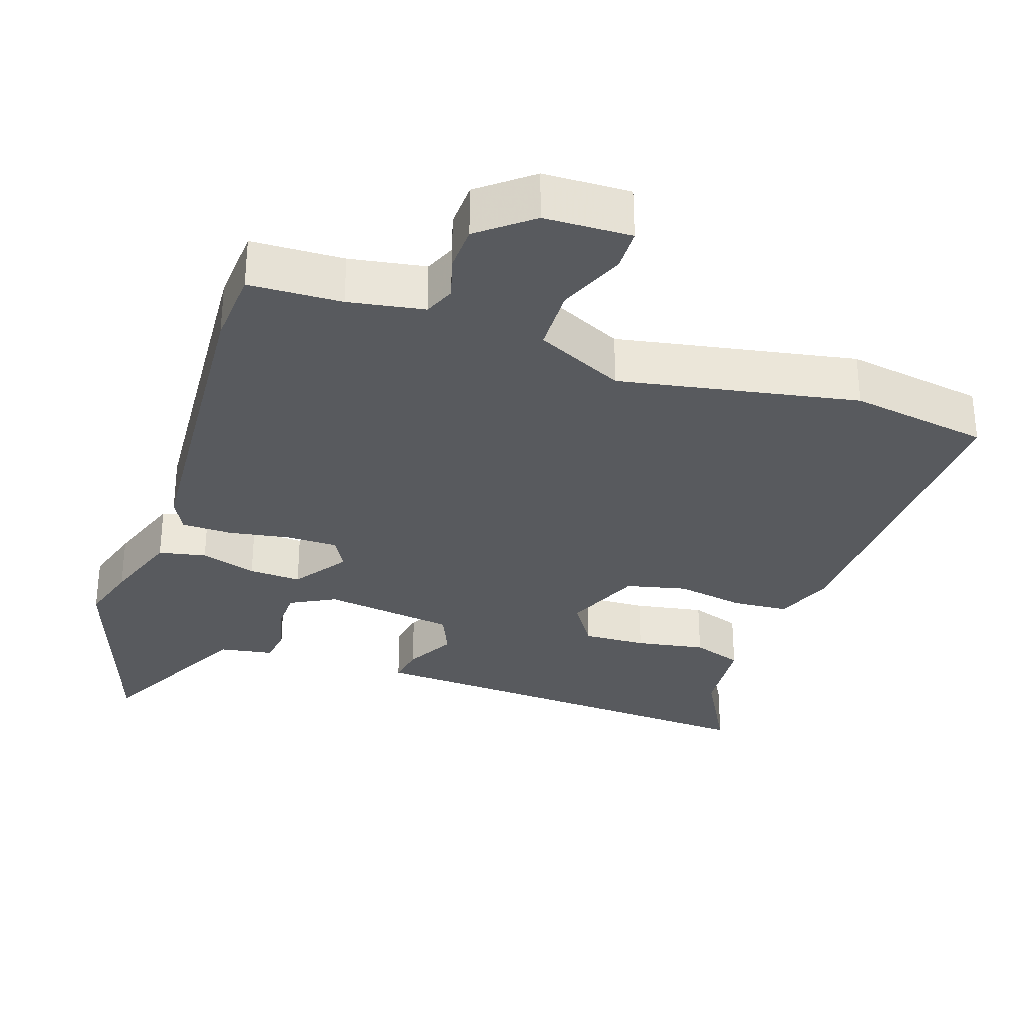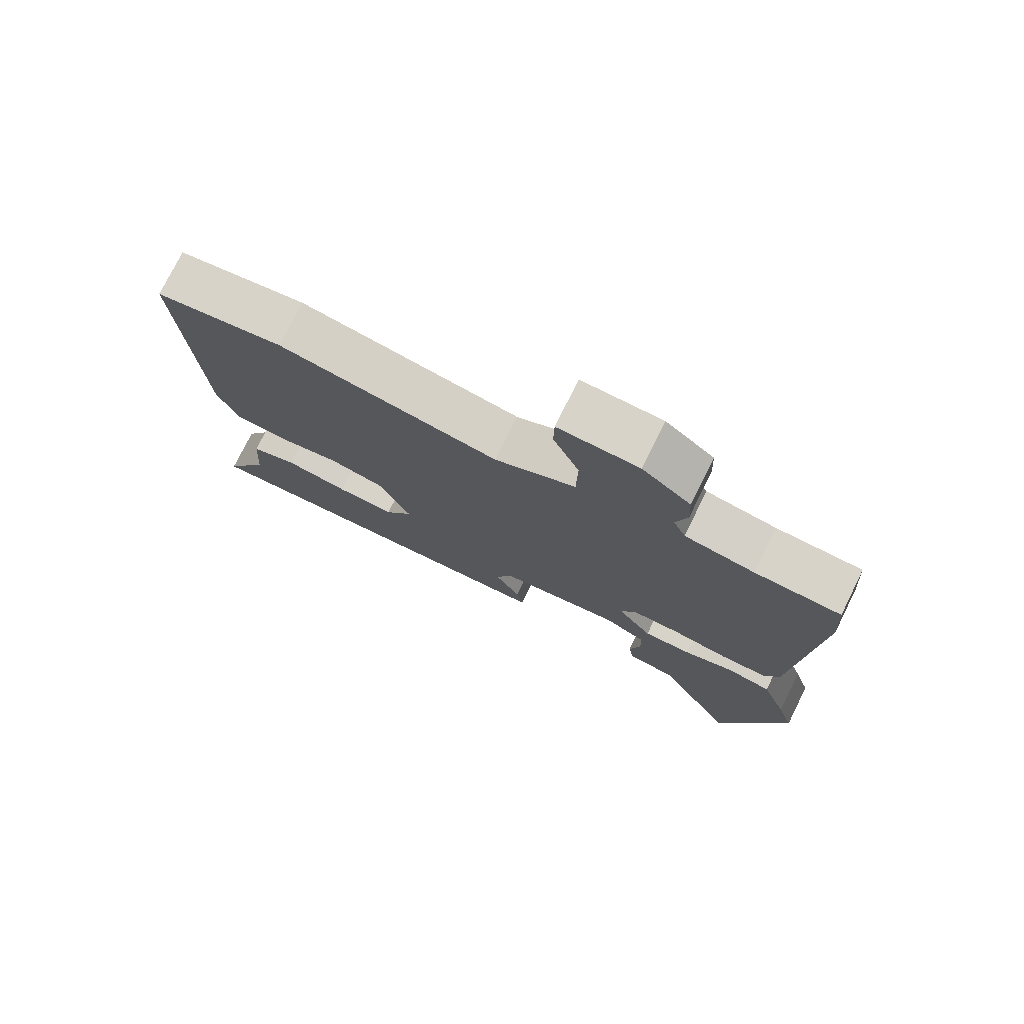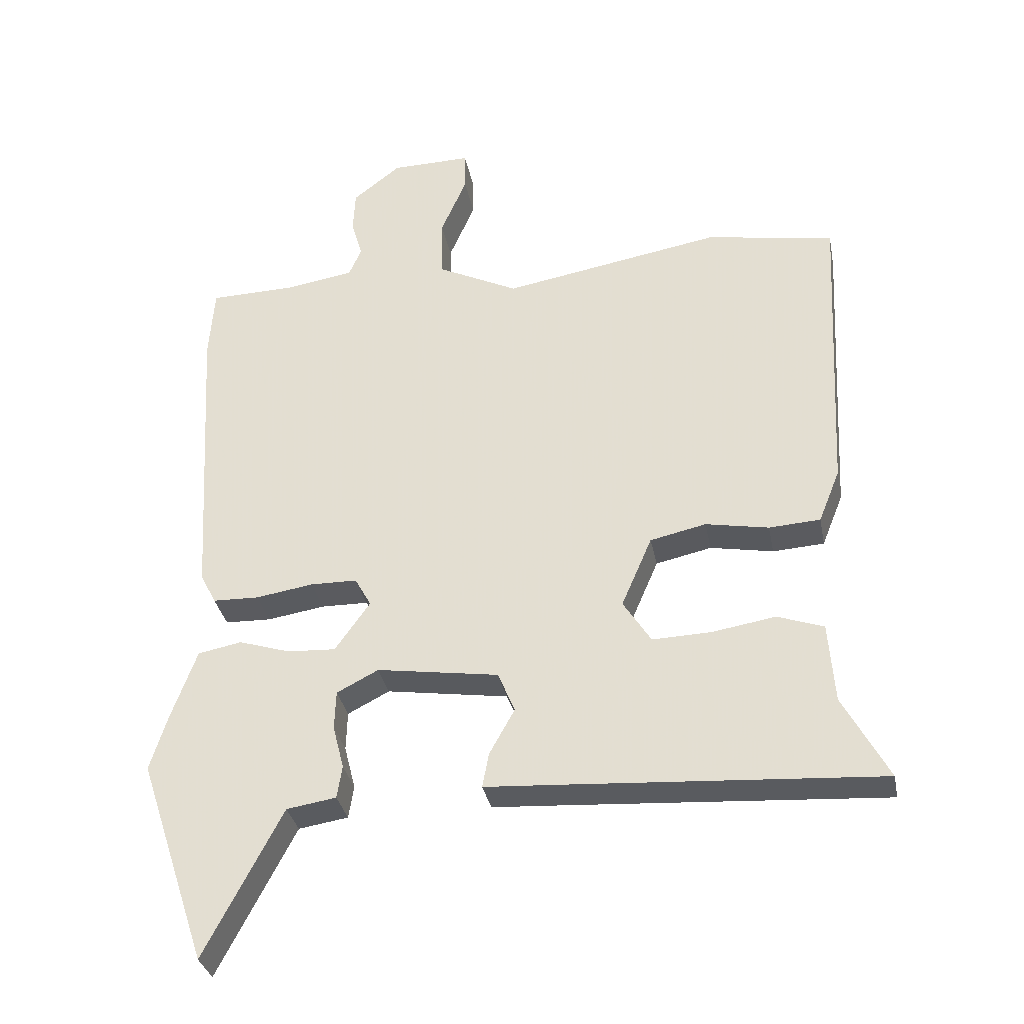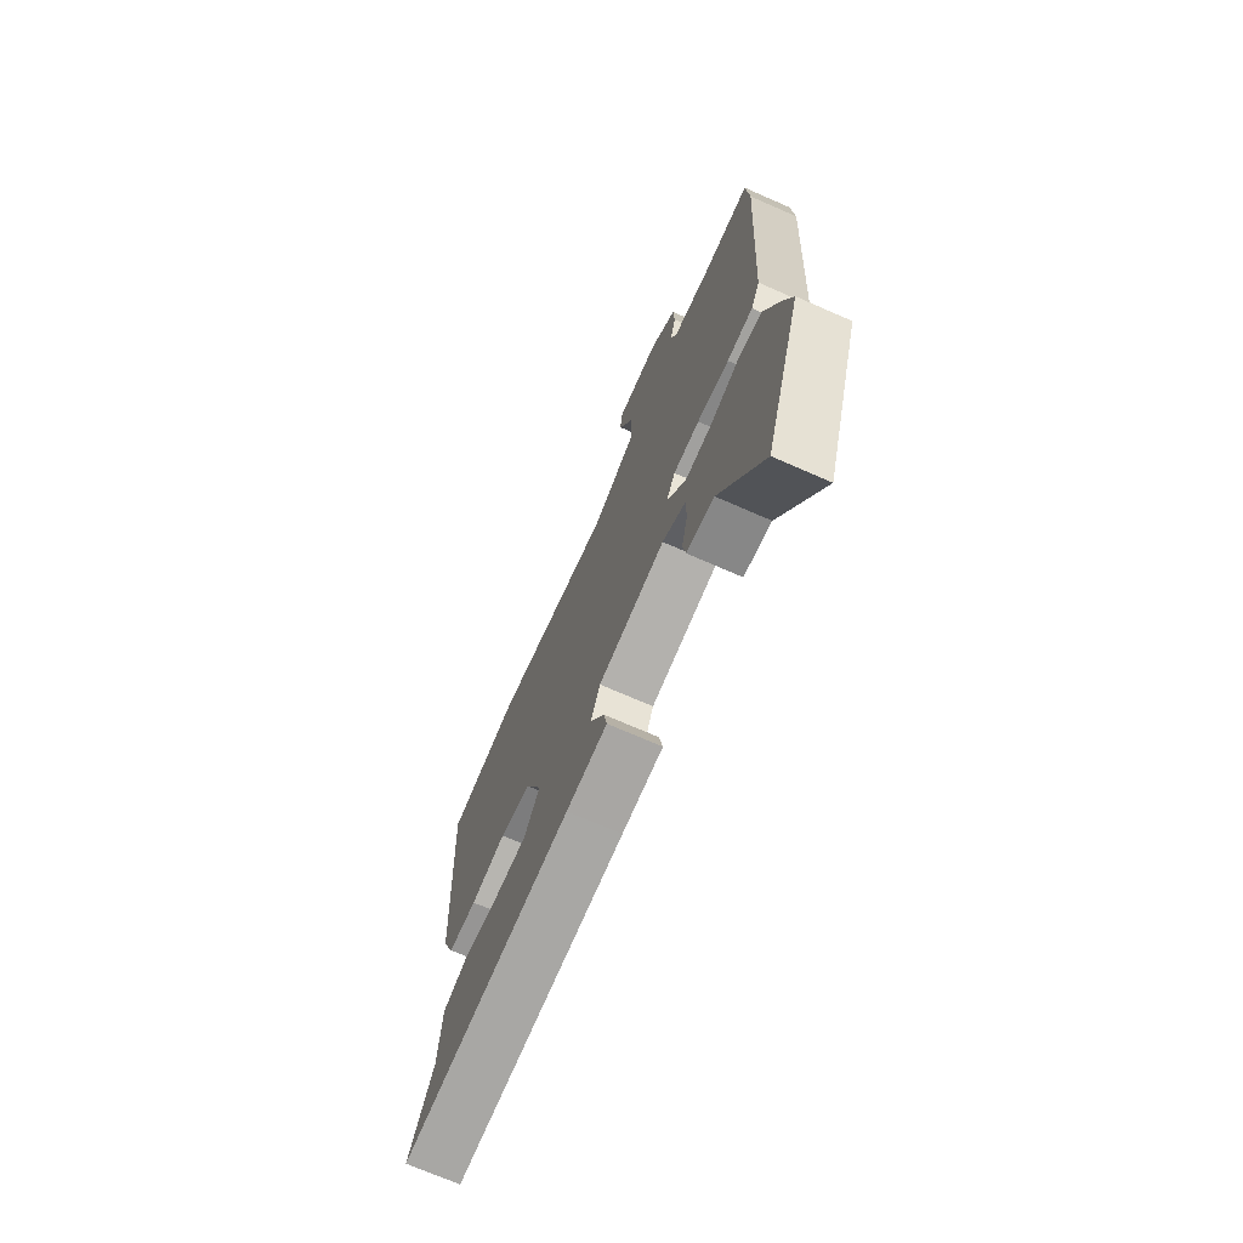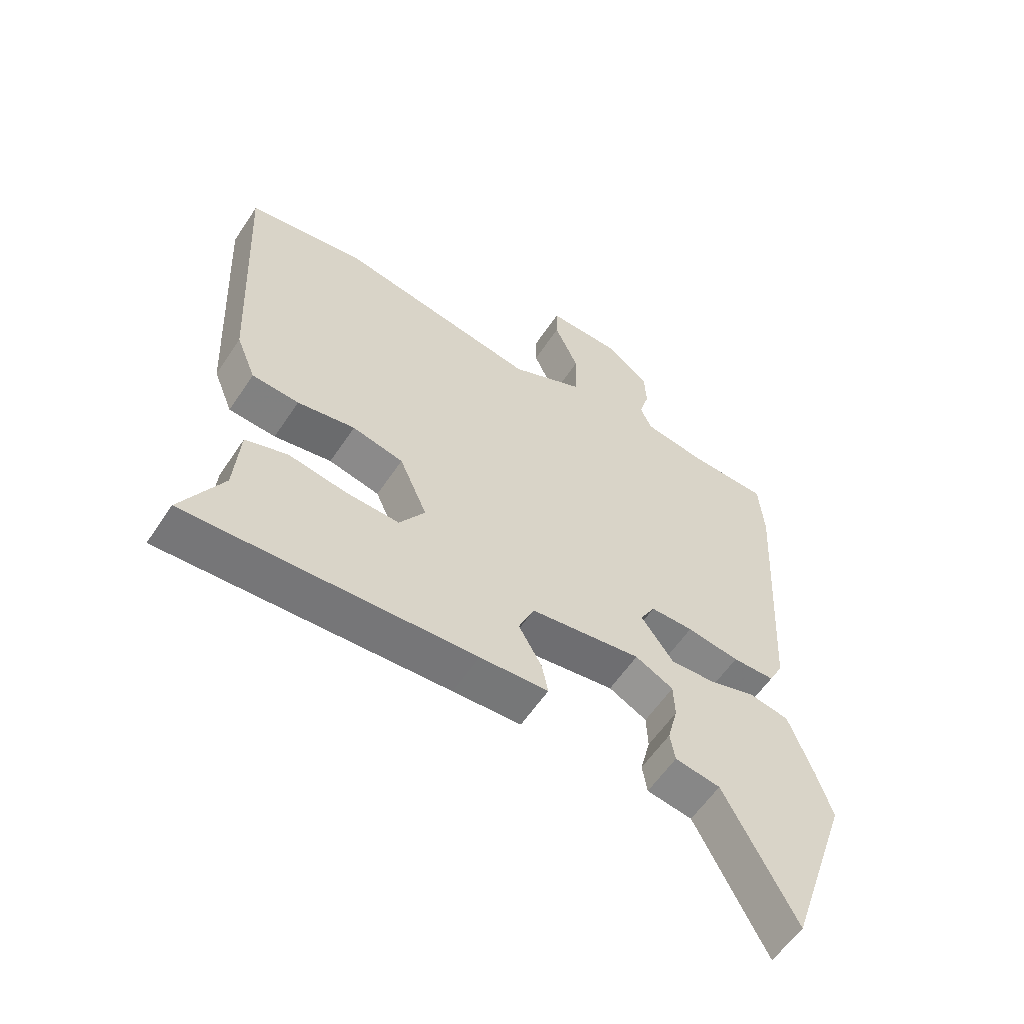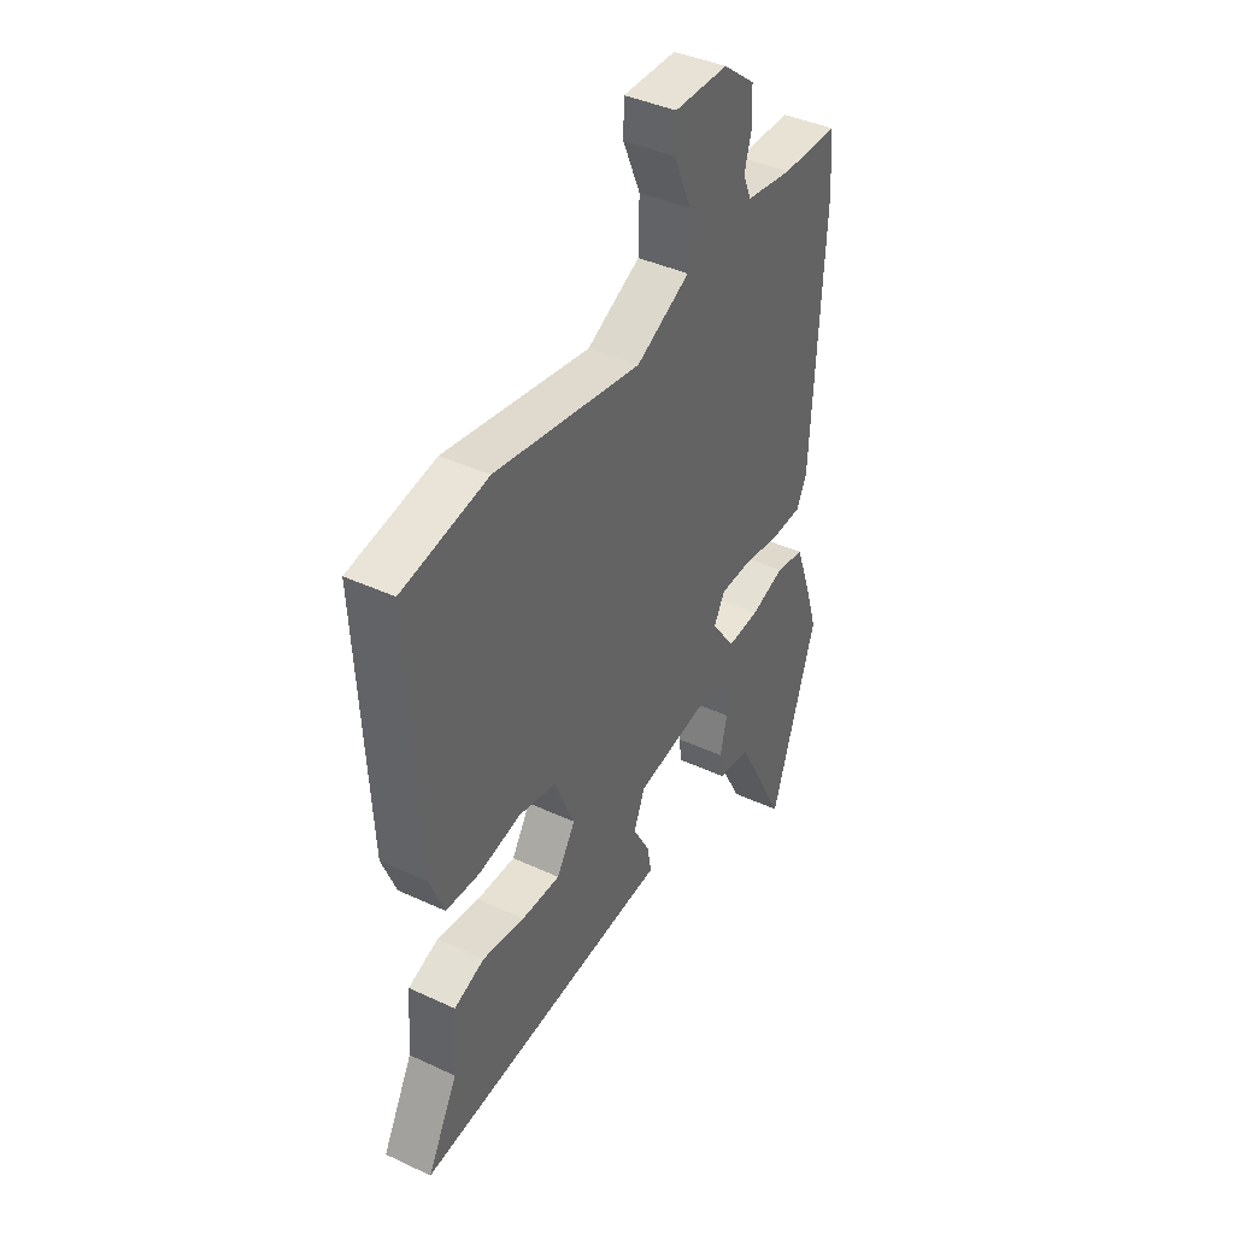
<metadata>
{"format":"obj","ext":"obj","renderer":"f3d","projection":"perspective","resolution":1024,"background":"white","views":[{"elev":-31.1,"azim":-18.0,"up":"+Y"},{"elev":76.4,"azim":-153.6,"up":"+Z"},{"elev":-33.0,"azim":10.9,"up":"+Z"},{"elev":-71.0,"azim":-113.7,"up":"+Z"},{"elev":-58.7,"azim":146.6,"up":"+Z"},{"elev":40.8,"azim":119.6,"up":"+Z"}]}
</metadata>
<code>
v -0.506 0.07 0.412
v -0.498 0.07 0.523
v -0.367 0.07 0.526
v -0.26 0.07 0.543
v -0.241 0.07 0.587
v -0.258 0.07 0.647
v -0.255 0.07 0.712
v -0.181 0.07 0.77
v -0.058 0.07 0.772
v -0.057 0.07 0.711
v -0.097 0.07 0.618
v -0.095 0.07 0.525
v 0.029 0.07 0.464
v 0.367 0.07 0.523
v 0.564 0.07 0.489
v 0.54 0.07 0.023
v 0.507 0.07 -0.059
v 0.428 0.07 -0.064
v 0.331 0.07 -0.046
v 0.245 0.07 -0.065
v 0.198 0.07 -0.174
v 0.241 0.07 -0.241
v 0.331 0.07 -0.238
v 0.429 0.07 -0.222
v 0.5 0.07 -0.247
v 0.509 0.07 -0.37
v 0.579 0.07 -0.5
v 0.097 0.07 -0.469
v -0.018 0.07 -0.462
v -0.008 0.07 -0.409
v 0.031 0.07 -0.339
v 0.005 0.07 -0.277
v -0.182 0.07 -0.249
v -0.246 0.07 -0.282
v -0.248 0.07 -0.342
v -0.231 0.07 -0.409
v -0.239 0.07 -0.459
v -0.315 0.07 -0.471
v -0.434 0.07 -0.698
v -0.539 0.07 -0.383
v -0.513 0.07 -0.299
v -0.473 0.07 -0.189
v -0.406 0.07 -0.176
v -0.327 0.07 -0.201
v -0.253 0.07 -0.205
v -0.199 0.07 -0.129
v -0.224 0.07 -0.084
v -0.296 0.07 -0.083
v -0.384 0.07 -0.097
v -0.455 0.07 -0.095
v -0.479 0.07 -0.048
v -0.506 0 0.412
v -0.498 0 0.523
v -0.367 0 0.526
v -0.26 0 0.543
v -0.241 0 0.587
v -0.258 0 0.647
v -0.255 0 0.712
v -0.181 0 0.77
v -0.058 0 0.772
v -0.057 0 0.711
v -0.097 0 0.618
v -0.095 0 0.525
v 0.029 0 0.464
v 0.367 0 0.523
v 0.564 0 0.489
v 0.54 0 0.023
v 0.507 0 -0.059
v 0.428 0 -0.064
v 0.331 0 -0.046
v 0.245 0 -0.065
v 0.198 0 -0.174
v 0.241 0 -0.241
v 0.331 0 -0.238
v 0.429 0 -0.222
v 0.5 0 -0.247
v 0.509 0 -0.37
v 0.579 0 -0.5
v 0.097 0 -0.469
v -0.018 0 -0.462
v -0.008 0 -0.409
v 0.031 0 -0.339
v 0.005 0 -0.277
v -0.182 0 -0.249
v -0.246 0 -0.282
v -0.248 0 -0.342
v -0.231 0 -0.409
v -0.239 0 -0.459
v -0.315 0 -0.471
v -0.434 0 -0.698
v -0.539 0 -0.383
v -0.513 0 -0.299
v -0.473 0 -0.189
v -0.406 0 -0.176
v -0.327 0 -0.201
v -0.253 0 -0.205
v -0.199 0 -0.129
v -0.224 0 -0.084
v -0.296 0 -0.083
v -0.384 0 -0.097
v -0.455 0 -0.095
v -0.479 0 -0.048
f 1 2 3
f 51 1 3
f 50 51 3
f 49 50 3
f 48 49 3
f 47 48 3 4
f 46 47 4 5
f 42 43 44
f 41 42 44
f 40 41 44
f 39 40 44
f 38 39 44
f 37 38 44
f 36 37 44
f 35 36 44
f 34 35 44 45
f 33 34 45 46
f 28 29 30 31
f 28 31 32
f 27 28 32
f 26 27 32
f 23 24 25 26
f 22 23 26 32
f 32 33 46
f 22 32 46
f 21 22 46
f 17 18 19
f 16 17 19
f 15 16 19
f 14 15 19
f 13 14 19
f 12 13 19 20
f 9 10 11
f 8 9 11
f 7 8 11
f 6 7 11
f 5 6 11
f 5 11 12
f 20 21 46
f 12 20 46
f 5 12 46
f 54 53 52
f 54 52 102
f 54 102 101
f 54 101 100
f 54 100 99
f 55 54 99 98
f 56 55 98 97
f 95 94 93
f 95 93 92
f 95 92 91
f 95 91 90
f 95 90 89
f 95 89 88
f 95 88 87
f 95 87 86
f 96 95 86 85
f 97 96 85 84
f 82 81 80 79
f 83 82 79
f 83 79 78
f 83 78 77
f 77 76 75 74
f 83 77 74 73
f 97 84 83
f 97 83 73
f 97 73 72
f 70 69 68
f 70 68 67
f 70 67 66
f 70 66 65
f 70 65 64
f 71 70 64 63
f 62 61 60
f 62 60 59
f 62 59 58
f 62 58 57
f 62 57 56
f 63 62 56
f 97 72 71
f 97 71 63
f 97 63 56
f 1 52 53 2
f 2 53 54 3
f 3 54 55 4
f 4 55 56 5
f 5 56 57 6
f 6 57 58 7
f 7 58 59 8
f 8 59 60 9
f 9 60 61 10
f 10 61 62 11
f 11 62 63 12
f 12 63 64 13
f 13 64 65 14
f 14 65 66 15
f 15 66 67 16
f 16 67 68 17
f 17 68 69 18
f 18 69 70 19
f 19 70 71 20
f 20 71 72 21
f 21 72 73 22
f 22 73 74 23
f 23 74 75 24
f 24 75 76 25
f 25 76 77 26
f 26 77 78 27
f 27 78 79 28
f 28 79 80 29
f 29 80 81 30
f 30 81 82 31
f 31 82 83 32
f 32 83 84 33
f 33 84 85 34
f 34 85 86 35
f 35 86 87 36
f 36 87 88 37
f 37 88 89 38
f 38 89 90 39
f 39 90 91 40
f 40 91 92 41
f 41 92 93 42
f 42 93 94 43
f 43 94 95 44
f 44 95 96 45
f 45 96 97 46
f 46 97 98 47
f 47 98 99 48
f 48 99 100 49
f 49 100 101 50
f 50 101 102 51
f 51 102 52 1

</code>
